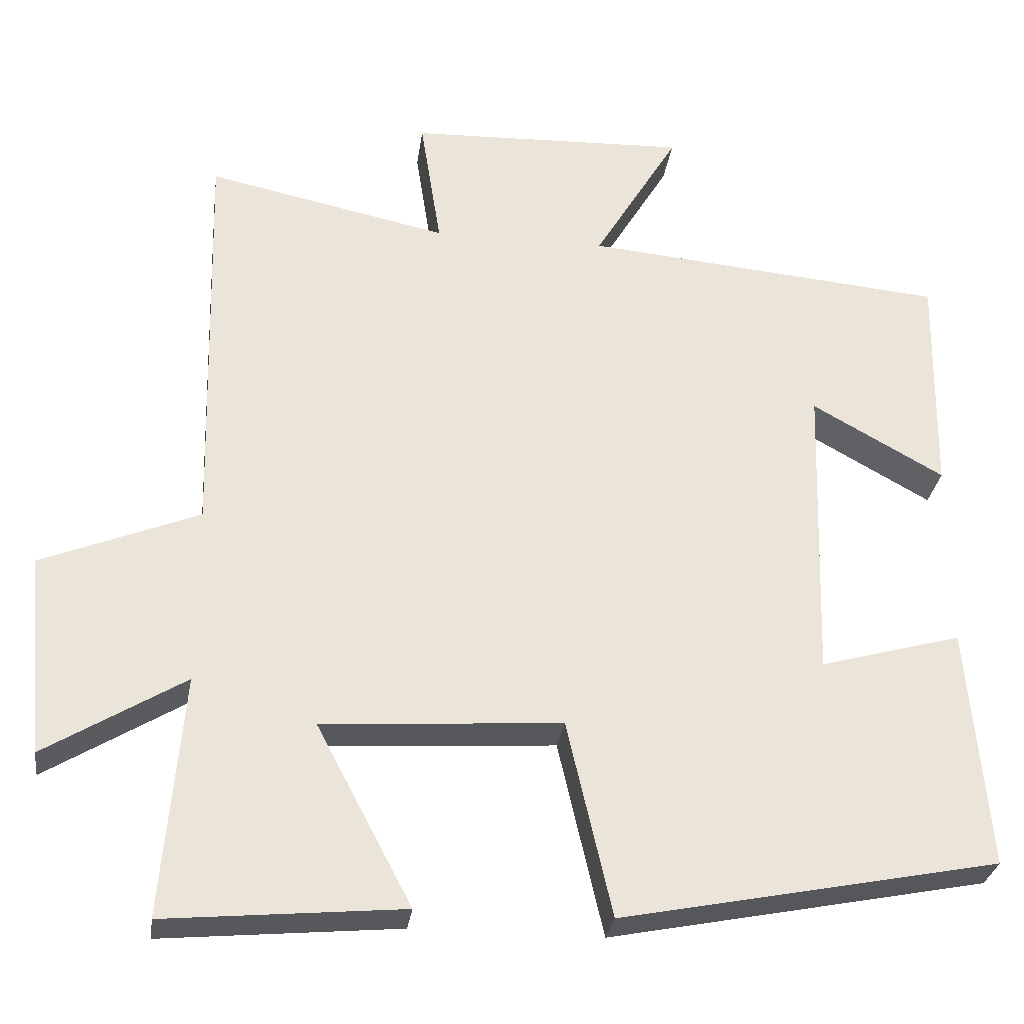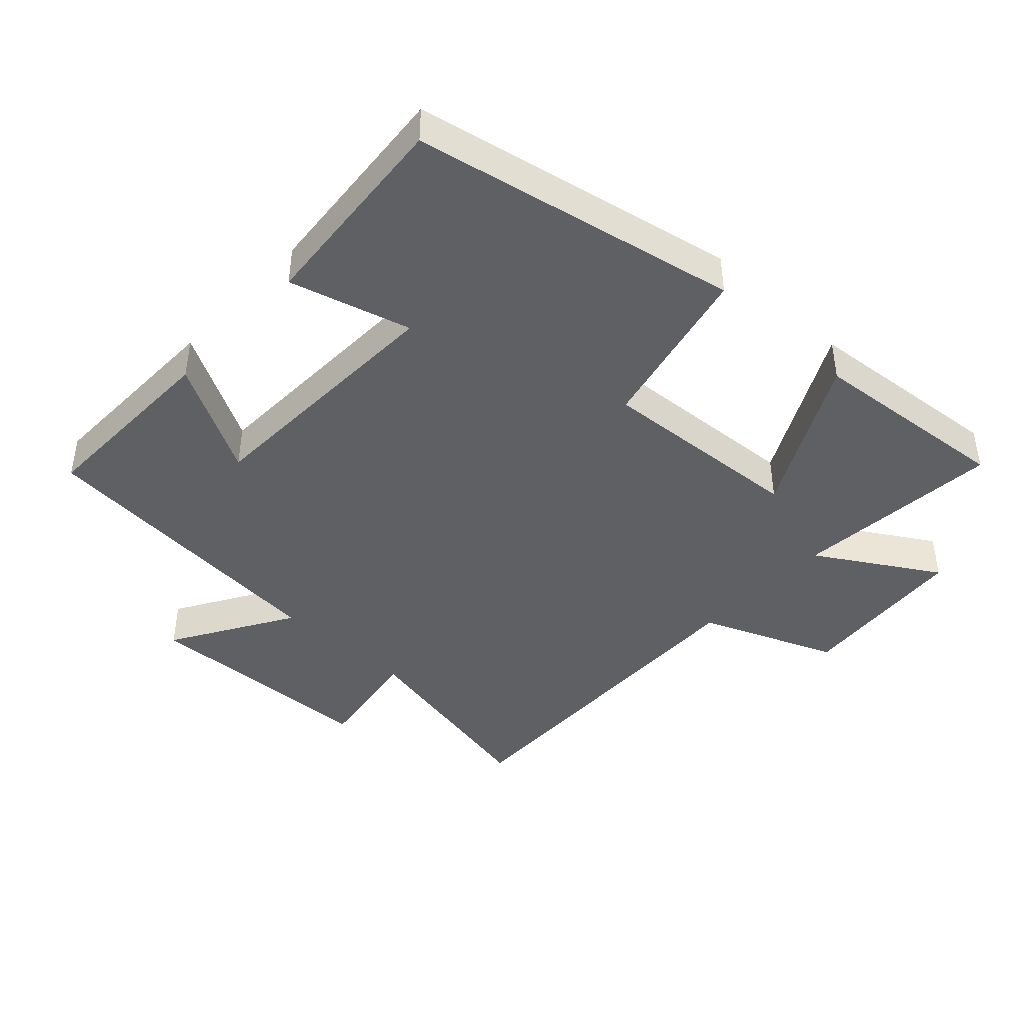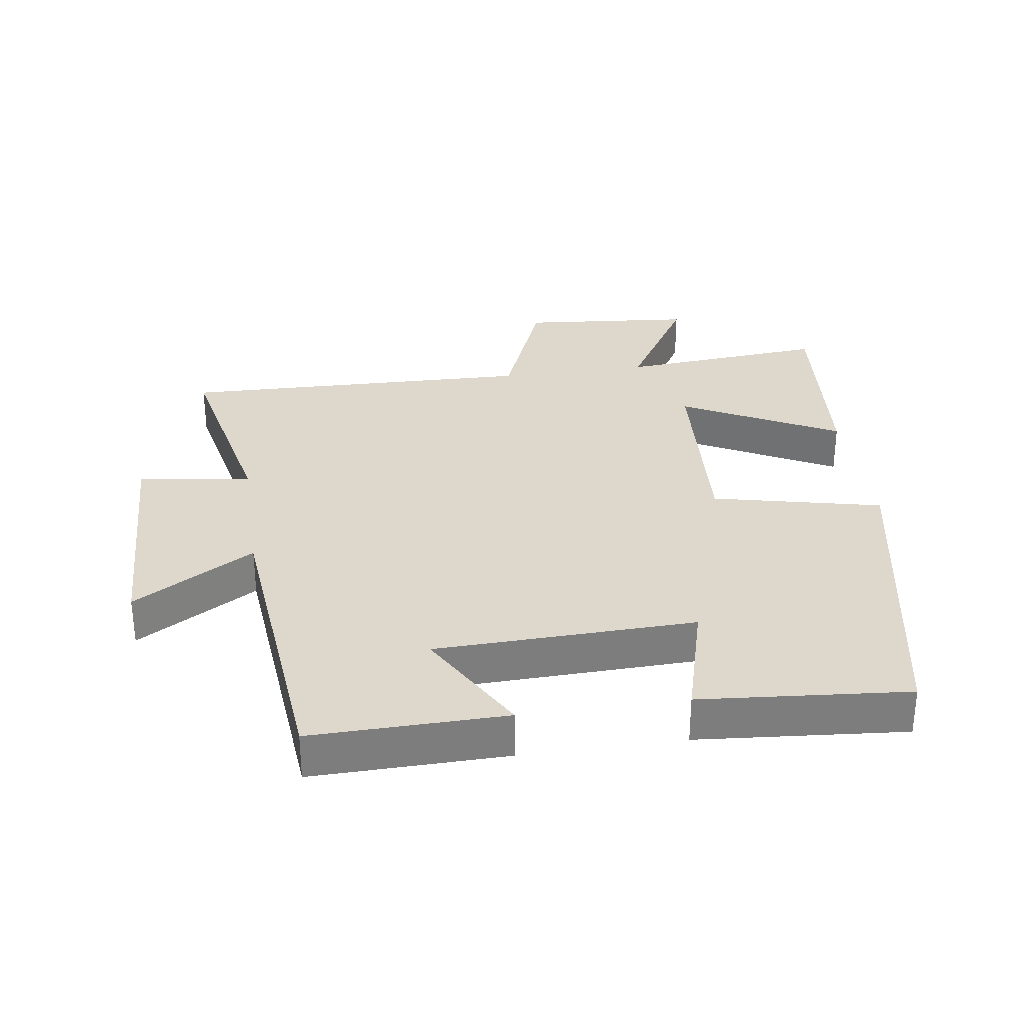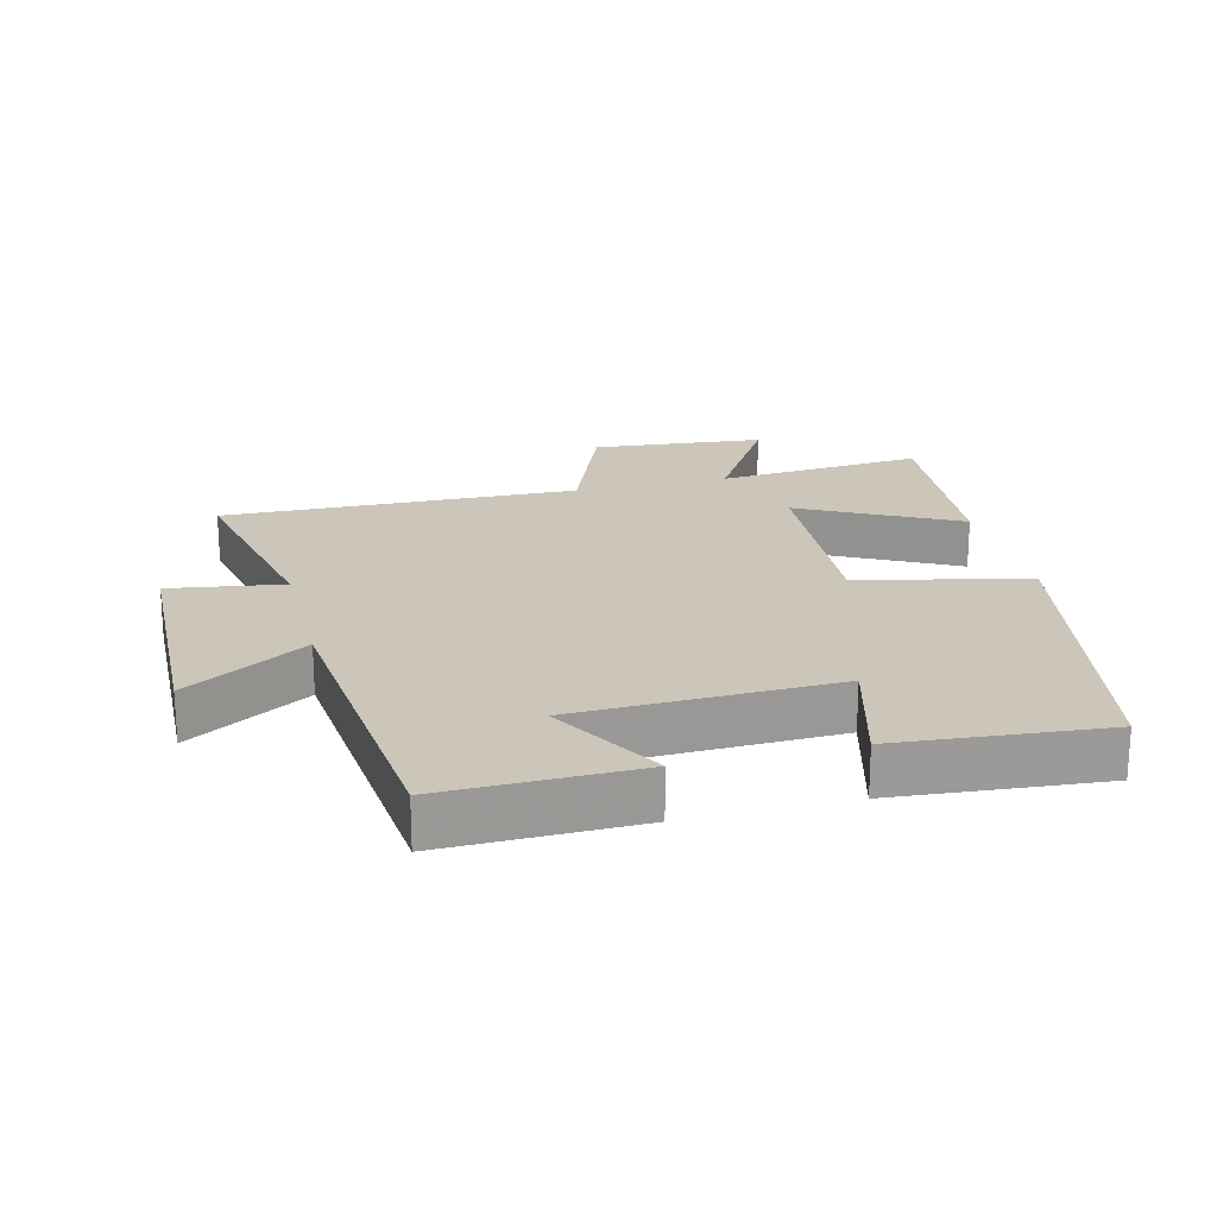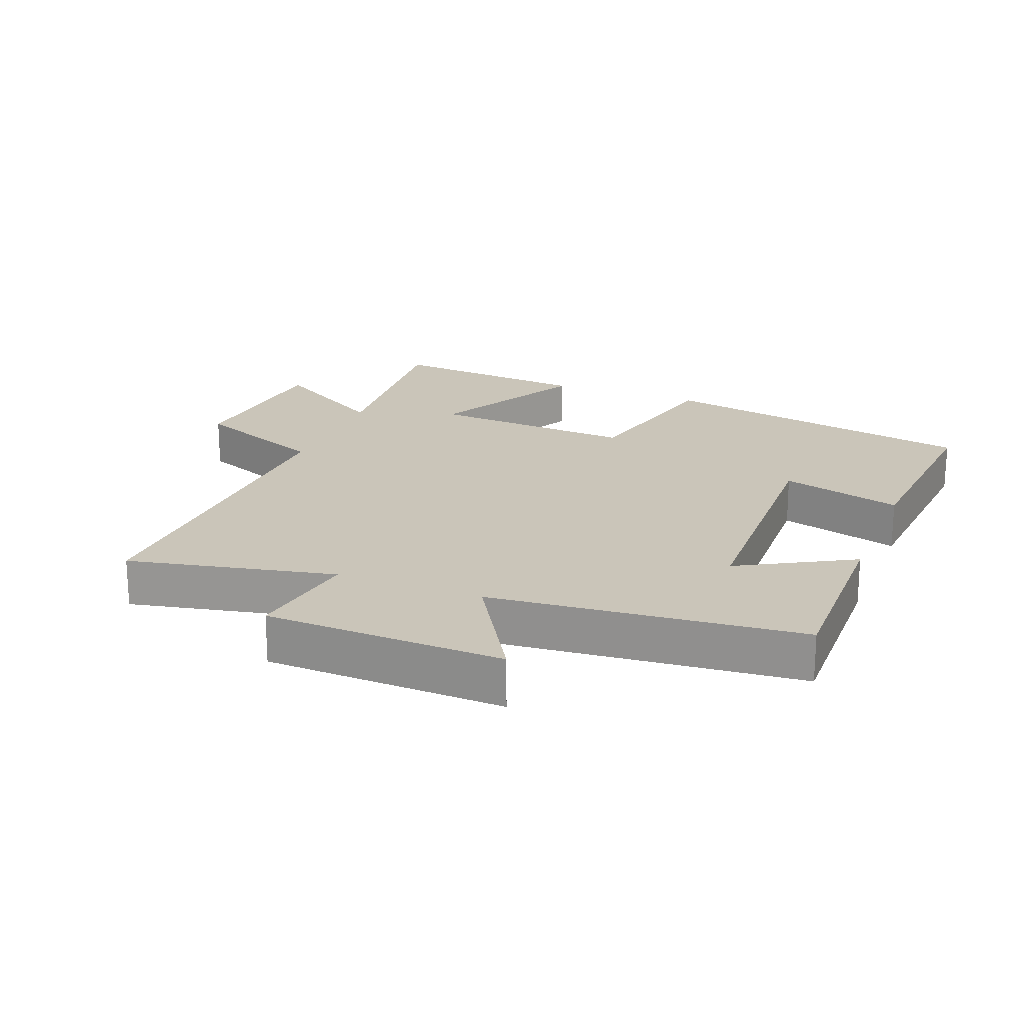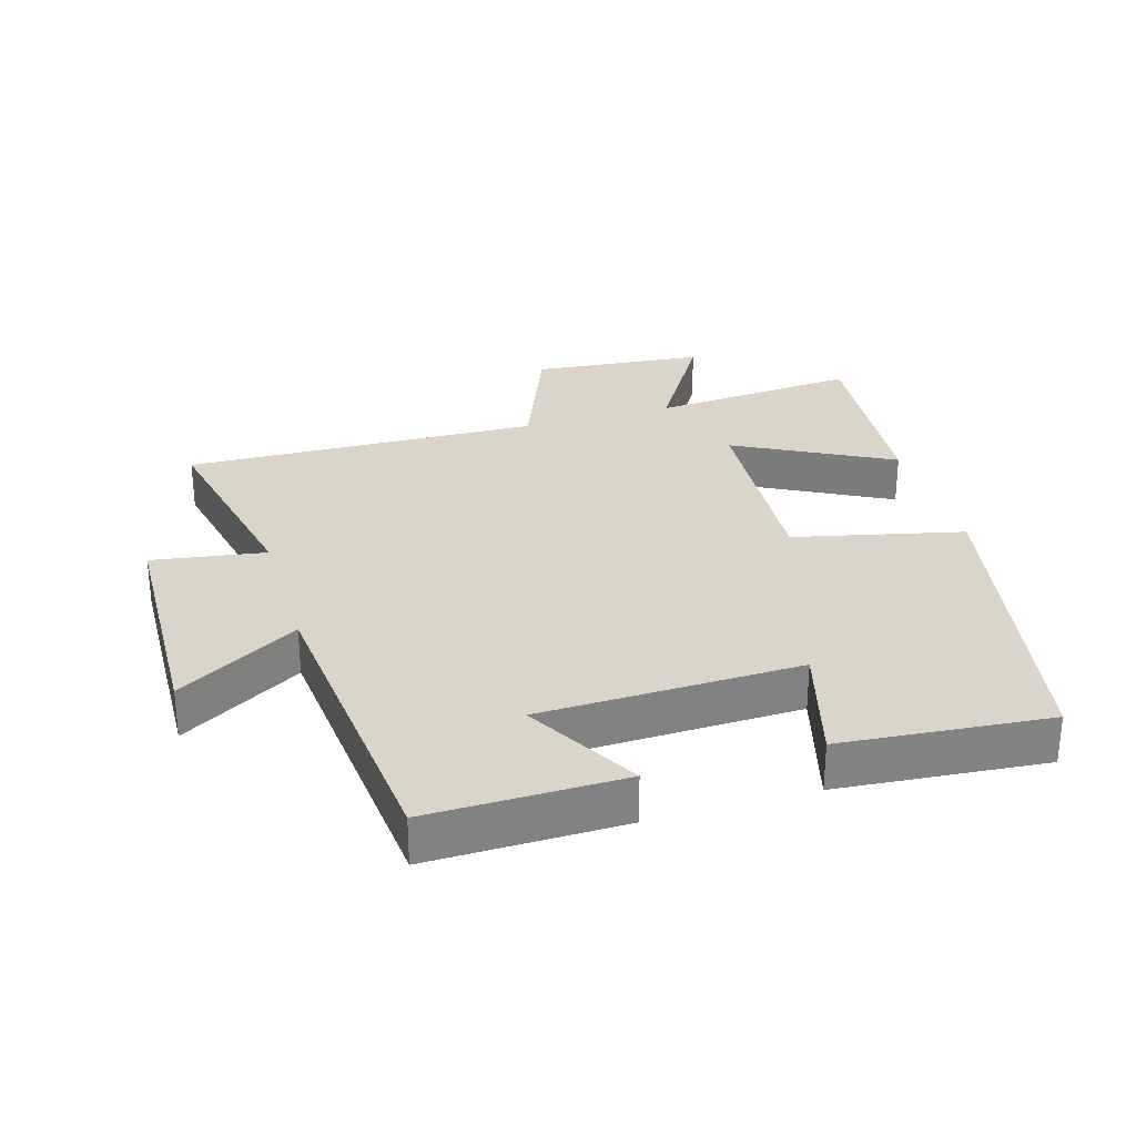
<metadata>
{"format":"obj","ext":"obj","renderer":"f3d","projection":"perspective","resolution":1024,"background":"white","views":[{"elev":-29.2,"azim":-7.7,"up":"+Z"},{"elev":-42.7,"azim":137.1,"up":"+Y"},{"elev":31.2,"azim":81.7,"up":"+Y"},{"elev":21.0,"azim":75.8,"up":"+Y"},{"elev":20.6,"azim":21.5,"up":"+Y"},{"elev":29.2,"azim":73.5,"up":"+Y"}]}
</metadata>
<code>
v -0.514 0.07 0.567
v -0.198 0.07 0.5
v -0.225 0.07 0.673
v 0.141 0.07 0.685
v 0.03 0.07 0.5
v 0.505 0.07 0.456
v 0.5 0.07 0.161
v 0.327 0.07 0.258
v 0.315 0.07 -0.138
v 0.5 0.07 -0.087
v 0.527 0.07 -0.403
v 0.032 0.07 -0.5
v -0.027 0.07 -0.243
v -0.341 0.07 -0.263
v -0.216 0.07 -0.5
v -0.527 0.07 -0.528
v -0.5 0.07 -0.211
v -0.683 0.07 -0.322
v -0.707 0.07 -0.058
v -0.5 0.07 0.025
v -0.514 0 0.567
v -0.198 0 0.5
v -0.225 0 0.673
v 0.141 0 0.685
v 0.03 0 0.5
v 0.505 0 0.456
v 0.5 0 0.161
v 0.327 0 0.258
v 0.315 0 -0.138
v 0.5 0 -0.087
v 0.527 0 -0.403
v 0.032 0 -0.5
v -0.027 0 -0.243
v -0.341 0 -0.263
v -0.216 0 -0.5
v -0.527 0 -0.528
v -0.5 0 -0.211
v -0.683 0 -0.322
v -0.707 0 -0.058
v -0.5 0 0.025
f 17 18 19 20
f 14 15 16 17
f 13 14 17 20
f 10 11 12 13
f 9 10 13
f 8 9 13 20
f 5 6 7 8
f 5 8 20
f 2 3 4 5
f 2 5 20
f 1 2 20
f 40 39 38 37
f 37 36 35 34
f 40 37 34 33
f 33 32 31 30
f 33 30 29
f 40 33 29 28
f 28 27 26 25
f 40 28 25
f 25 24 23 22
f 40 25 22
f 40 22 21
f 1 21 22 2
f 2 22 23 3
f 3 23 24 4
f 4 24 25 5
f 5 25 26 6
f 6 26 27 7
f 7 27 28 8
f 8 28 29 9
f 9 29 30 10
f 10 30 31 11
f 11 31 32 12
f 12 32 33 13
f 13 33 34 14
f 14 34 35 15
f 15 35 36 16
f 16 36 37 17
f 17 37 38 18
f 18 38 39 19
f 19 39 40 20
f 20 40 21 1

</code>
